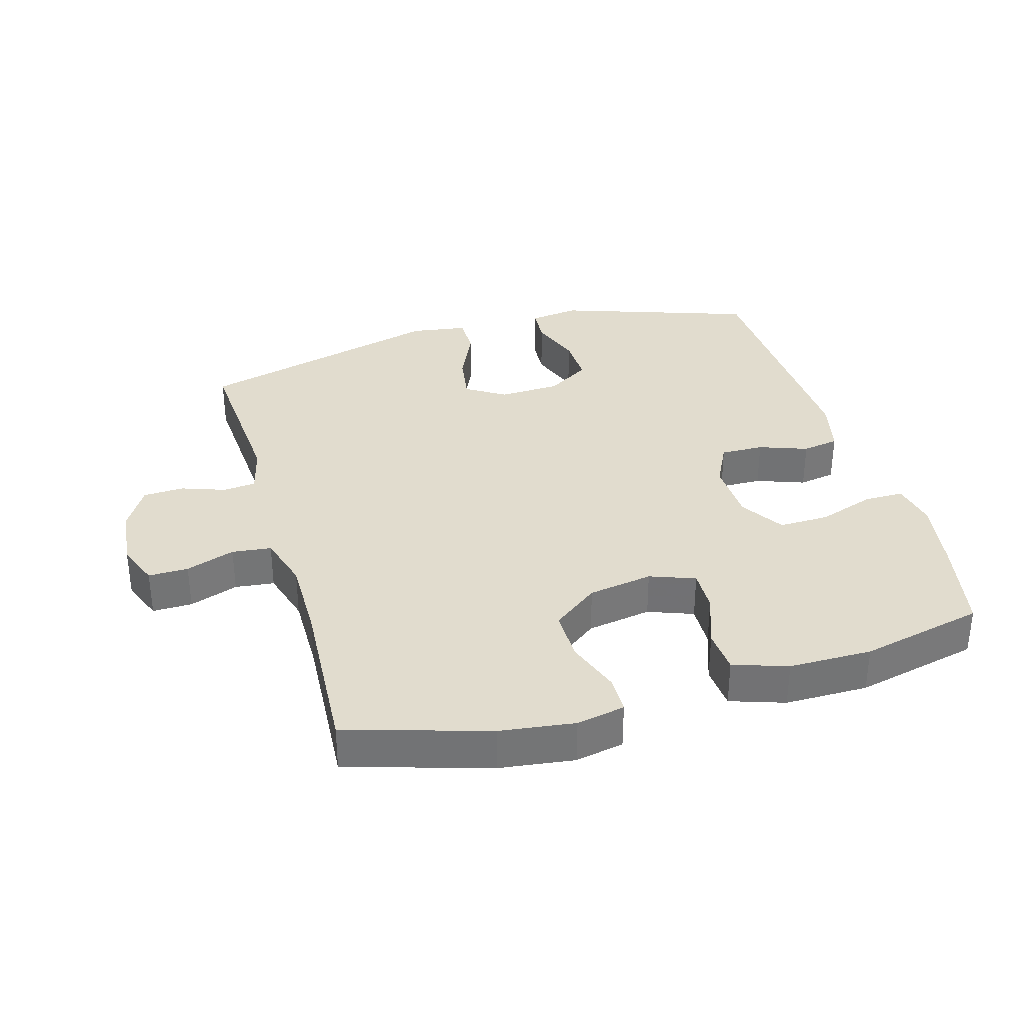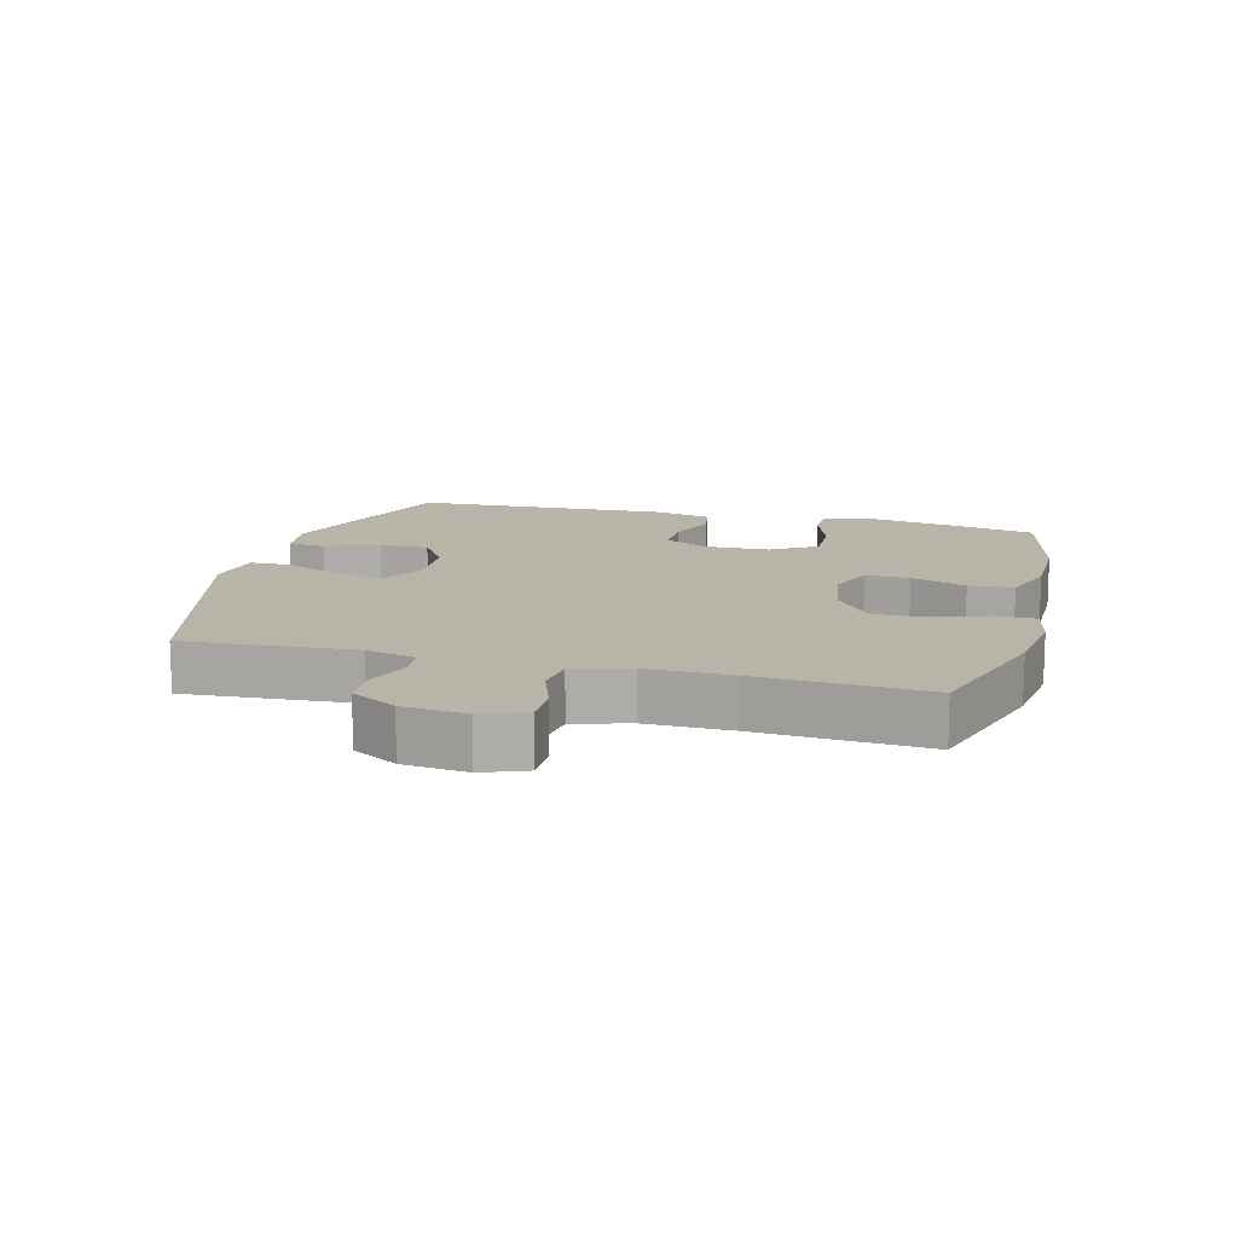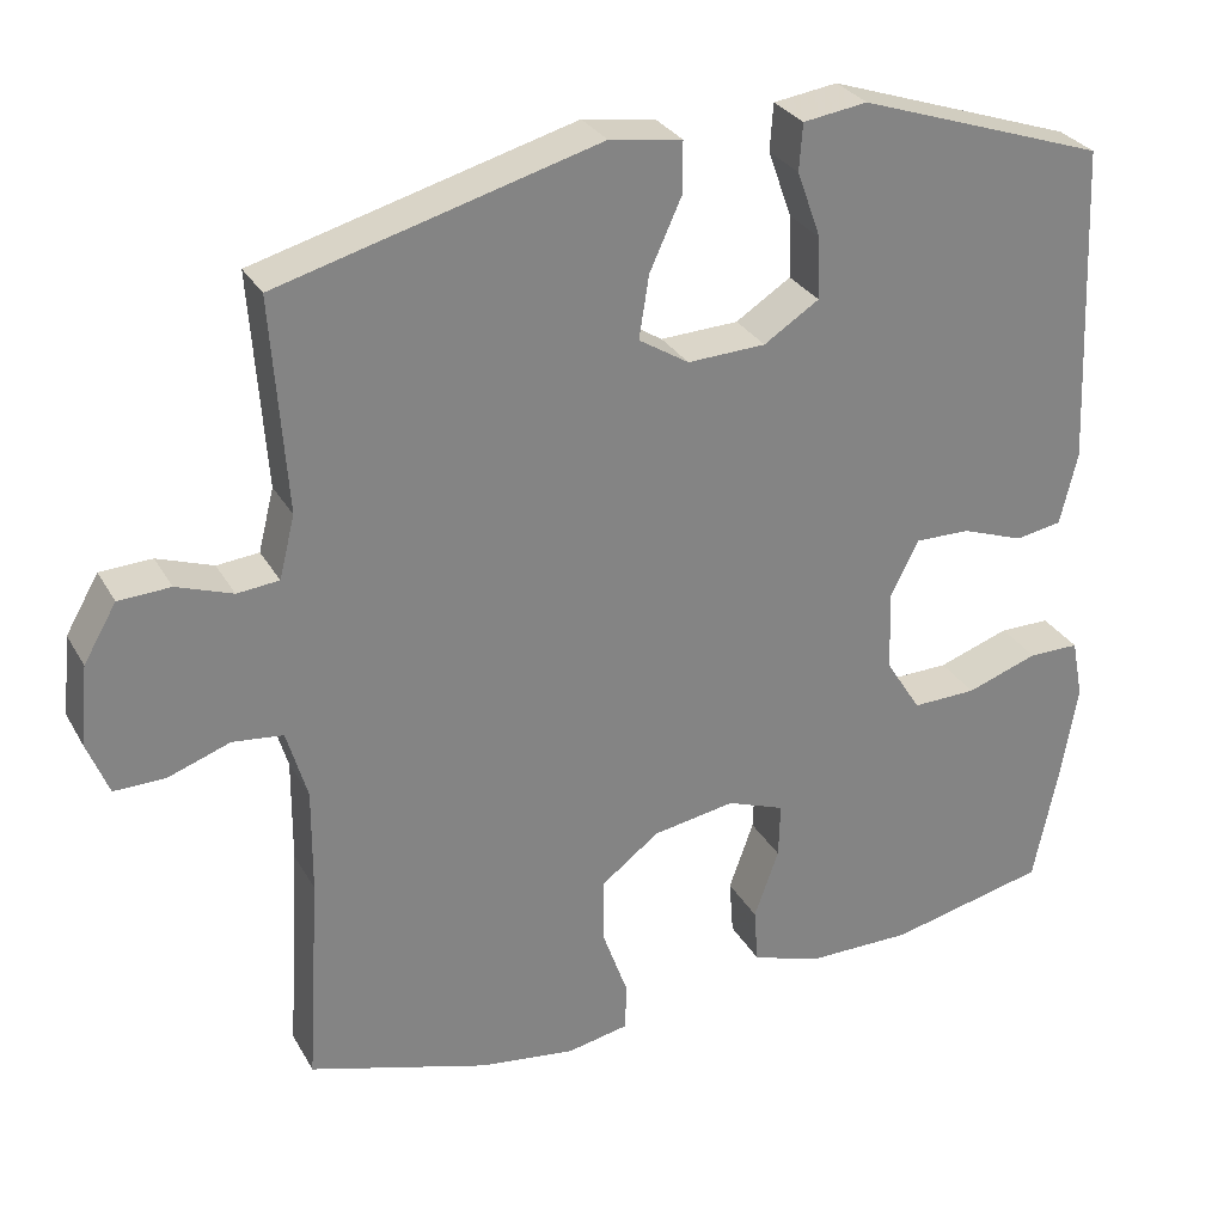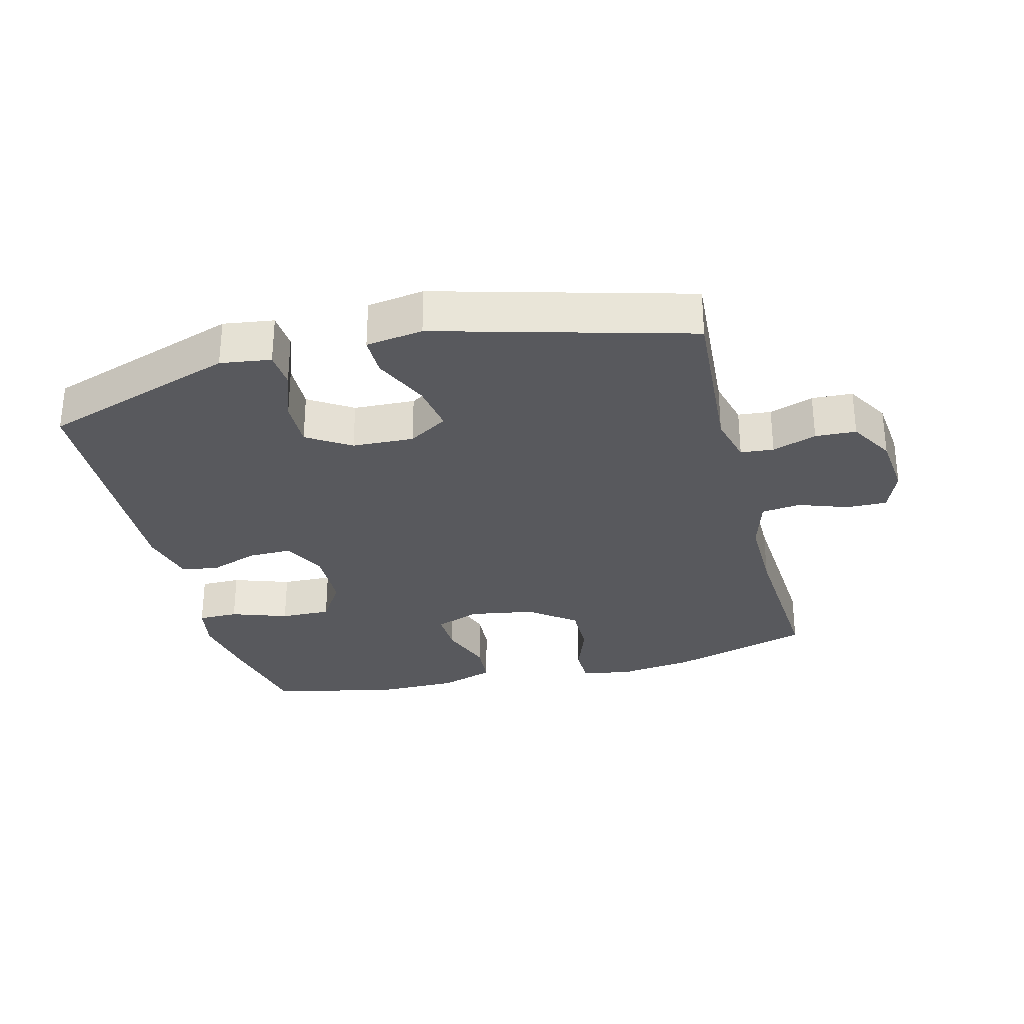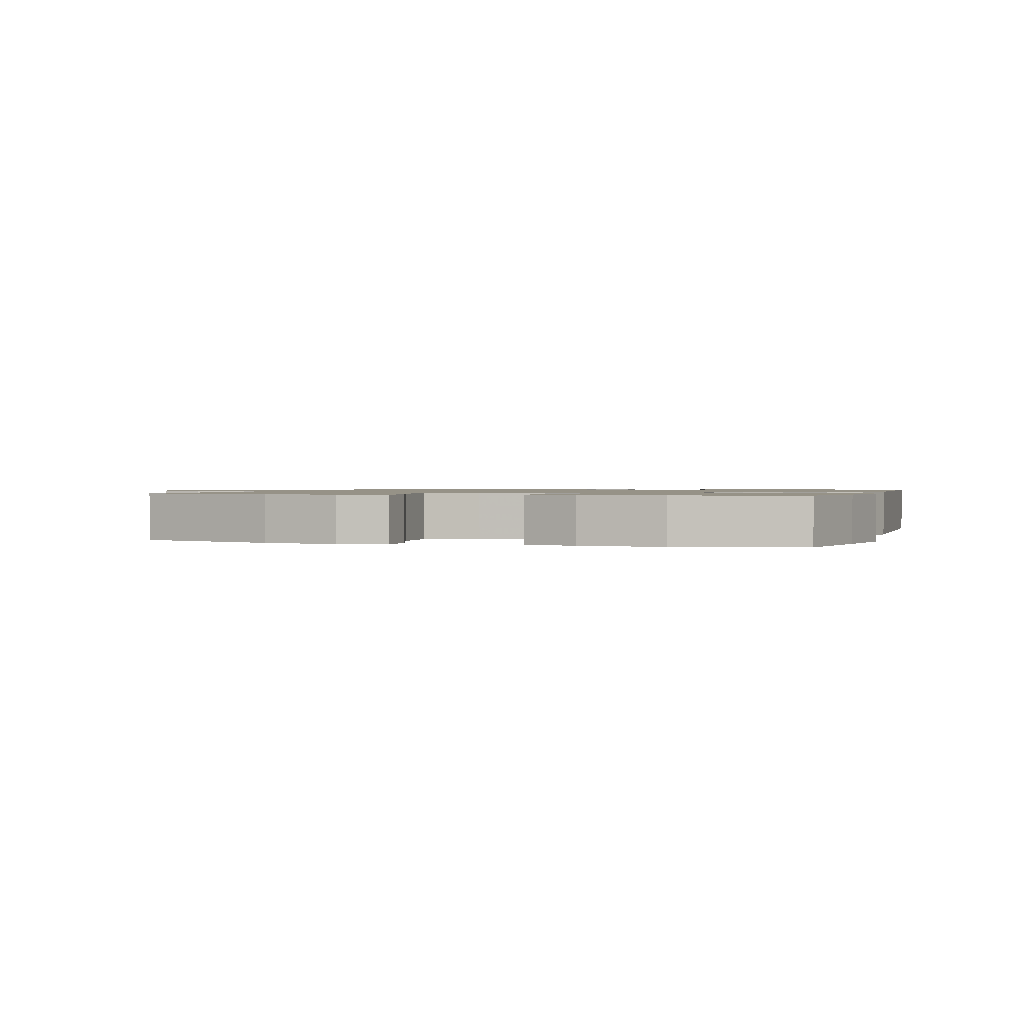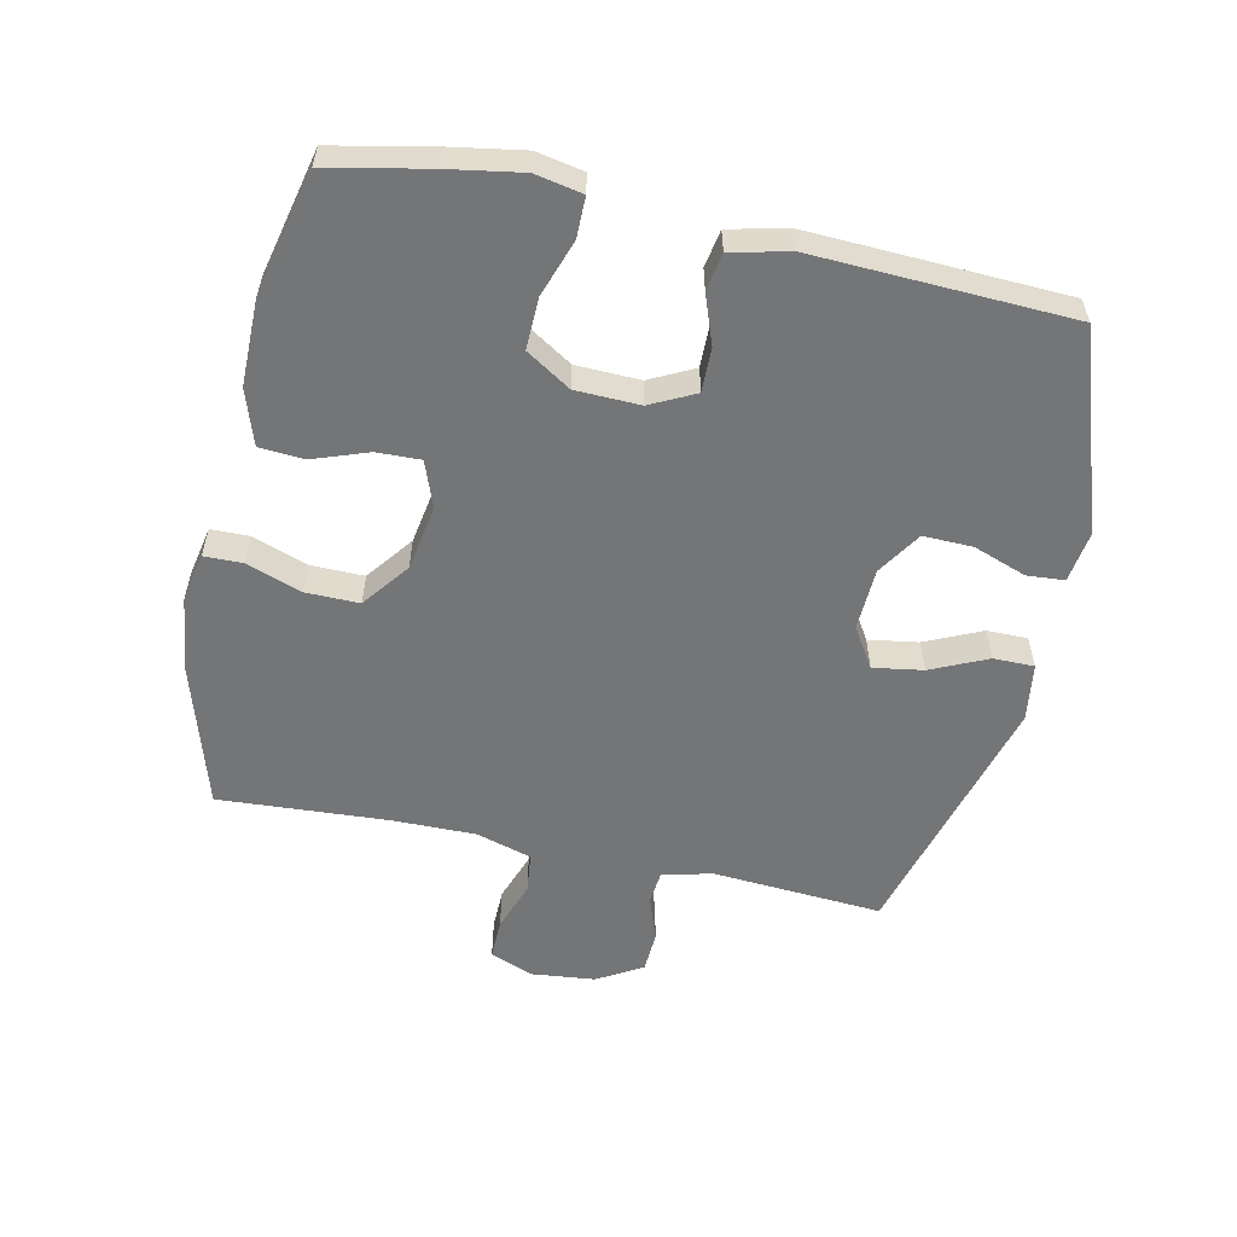
<metadata>
{"format":"obj","ext":"obj","renderer":"f3d","projection":"perspective","resolution":1024,"background":"white","views":[{"elev":34.1,"azim":164.0,"up":"+Y"},{"elev":13.3,"azim":104.9,"up":"+Y"},{"elev":29.3,"azim":155.5,"up":"+Z"},{"elev":-29.8,"azim":14.4,"up":"+Y"},{"elev":1.1,"azim":-162.3,"up":"+Y"},{"elev":-56.5,"azim":-102.2,"up":"+Y"}]}
</metadata>
<code>
v -0.5 0.07 -0.5
v -0.531 0.07 -0.349
v -0.55 0.07 -0.236
v -0.536 0.07 -0.164
v -0.474 0.07 -0.164
v -0.387 0.07 -0.194
v -0.309 0.07 -0.196
v -0.266 0.07 -0.128
v -0.263 0.07 -0.03
v -0.297 0.07 0.038
v -0.364 0.07 0.037
v -0.439 0.07 0.01
v -0.496 0.07 0.02
v -0.517 0.07 0.108
v -0.5 0.07 0.5
v -0.199 0.07 0.602
v -0.121 0.07 0.591
v -0.117 0.07 0.534
v -0.146 0.07 0.453
v -0.148 0.07 0.378
v -0.081 0.07 0.335
v 0.014 0.07 0.331
v 0.075 0.07 0.369
v 0.063 0.07 0.445
v 0.024 0.07 0.531
v 0.024 0.07 0.593
v 0.112 0.07 0.606
v 0.5 0.07 0.5
v 0.482 0.07 0.241
v 0.501 0.07 0.165
v 0.552 0.07 0.16
v 0.62 0.07 0.184
v 0.683 0.07 0.181
v 0.723 0.07 0.112
v 0.733 0.07 0.015
v 0.707 0.07 -0.051
v 0.645 0.07 -0.05
v 0.569 0.07 -0.023
v 0.508 0.07 -0.03
v 0.483 0.07 -0.115
v 0.484 0.07 -0.242
v 0.5 0.07 -0.5
v 0.28 0.07 -0.566
v 0.164 0.07 -0.581
v 0.089 0.07 -0.566
v 0.088 0.07 -0.507
v 0.118 0.07 -0.423
v 0.119 0.07 -0.342
v 0.048 0.07 -0.288
v -0.052 0.07 -0.271
v -0.122 0.07 -0.297
v -0.12 0.07 -0.364
v -0.09 0.07 -0.448
v -0.095 0.07 -0.516
v -0.179 0.07 -0.544
v -0.308 0.07 -0.544
v -0.5 0 -0.5
v -0.531 0 -0.349
v -0.55 0 -0.236
v -0.536 0 -0.164
v -0.474 0 -0.164
v -0.387 0 -0.194
v -0.309 0 -0.196
v -0.266 0 -0.128
v -0.263 0 -0.03
v -0.297 0 0.038
v -0.364 0 0.037
v -0.439 0 0.01
v -0.496 0 0.02
v -0.517 0 0.108
v -0.5 0 0.5
v -0.199 0 0.602
v -0.121 0 0.591
v -0.117 0 0.534
v -0.146 0 0.453
v -0.148 0 0.378
v -0.081 0 0.335
v 0.014 0 0.331
v 0.075 0 0.369
v 0.063 0 0.445
v 0.024 0 0.531
v 0.024 0 0.593
v 0.112 0 0.606
v 0.5 0 0.5
v 0.482 0 0.241
v 0.501 0 0.165
v 0.552 0 0.16
v 0.62 0 0.184
v 0.683 0 0.181
v 0.723 0 0.112
v 0.733 0 0.015
v 0.707 0 -0.051
v 0.645 0 -0.05
v 0.569 0 -0.023
v 0.508 0 -0.03
v 0.483 0 -0.115
v 0.484 0 -0.242
v 0.5 0 -0.5
v 0.28 0 -0.566
v 0.164 0 -0.581
v 0.089 0 -0.566
v 0.088 0 -0.507
v 0.118 0 -0.423
v 0.119 0 -0.342
v 0.048 0 -0.288
v -0.052 0 -0.271
v -0.122 0 -0.297
v -0.12 0 -0.364
v -0.09 0 -0.448
v -0.095 0 -0.516
v -0.179 0 -0.544
v -0.308 0 -0.544
f 4 5 6
f 3 4 6
f 2 3 6
f 1 2 6
f 56 1 6
f 55 56 6
f 54 55 6
f 53 54 6
f 52 53 6
f 51 52 6 7
f 50 51 7 8
f 49 50 8 9
f 48 49 9 10
f 45 46 47
f 44 45 47
f 43 44 47
f 42 43 47
f 41 42 47
f 40 41 47 48
f 39 40 48 10
f 36 37 38
f 35 36 38
f 34 35 38
f 33 34 38
f 32 33 38
f 31 32 38
f 38 39 10
f 31 38 10
f 30 31 10
f 27 28 29
f 26 27 29
f 25 26 29
f 24 25 29
f 23 24 29 30
f 30 10 11
f 23 30 11
f 22 23 11
f 17 18 19
f 16 17 19
f 15 16 19
f 14 15 19
f 13 14 19
f 12 13 19
f 11 12 19
f 11 19 20
f 21 22 11
f 11 20 21
f 62 61 60
f 62 60 59
f 62 59 58
f 62 58 57
f 62 57 112
f 62 112 111
f 62 111 110
f 62 110 109
f 62 109 108
f 63 62 108 107
f 64 63 107 106
f 65 64 106 105
f 66 65 105 104
f 103 102 101
f 103 101 100
f 103 100 99
f 103 99 98
f 103 98 97
f 104 103 97 96
f 66 104 96 95
f 94 93 92
f 94 92 91
f 94 91 90
f 94 90 89
f 94 89 88
f 94 88 87
f 66 95 94
f 66 94 87
f 66 87 86
f 85 84 83
f 85 83 82
f 85 82 81
f 85 81 80
f 86 85 80 79
f 67 66 86
f 67 86 79
f 67 79 78
f 75 74 73
f 75 73 72
f 75 72 71
f 75 71 70
f 75 70 69
f 75 69 68
f 75 68 67
f 76 75 67
f 67 78 77
f 77 76 67
f 1 57 58 2
f 2 58 59 3
f 3 59 60 4
f 4 60 61 5
f 5 61 62 6
f 6 62 63 7
f 7 63 64 8
f 8 64 65 9
f 9 65 66 10
f 10 66 67 11
f 11 67 68 12
f 12 68 69 13
f 13 69 70 14
f 14 70 71 15
f 15 71 72 16
f 16 72 73 17
f 17 73 74 18
f 18 74 75 19
f 19 75 76 20
f 20 76 77 21
f 21 77 78 22
f 22 78 79 23
f 23 79 80 24
f 24 80 81 25
f 25 81 82 26
f 26 82 83 27
f 27 83 84 28
f 28 84 85 29
f 29 85 86 30
f 30 86 87 31
f 31 87 88 32
f 32 88 89 33
f 33 89 90 34
f 34 90 91 35
f 35 91 92 36
f 36 92 93 37
f 37 93 94 38
f 38 94 95 39
f 39 95 96 40
f 40 96 97 41
f 41 97 98 42
f 42 98 99 43
f 43 99 100 44
f 44 100 101 45
f 45 101 102 46
f 46 102 103 47
f 47 103 104 48
f 48 104 105 49
f 49 105 106 50
f 50 106 107 51
f 51 107 108 52
f 52 108 109 53
f 53 109 110 54
f 54 110 111 55
f 55 111 112 56
f 56 112 57 1

</code>
